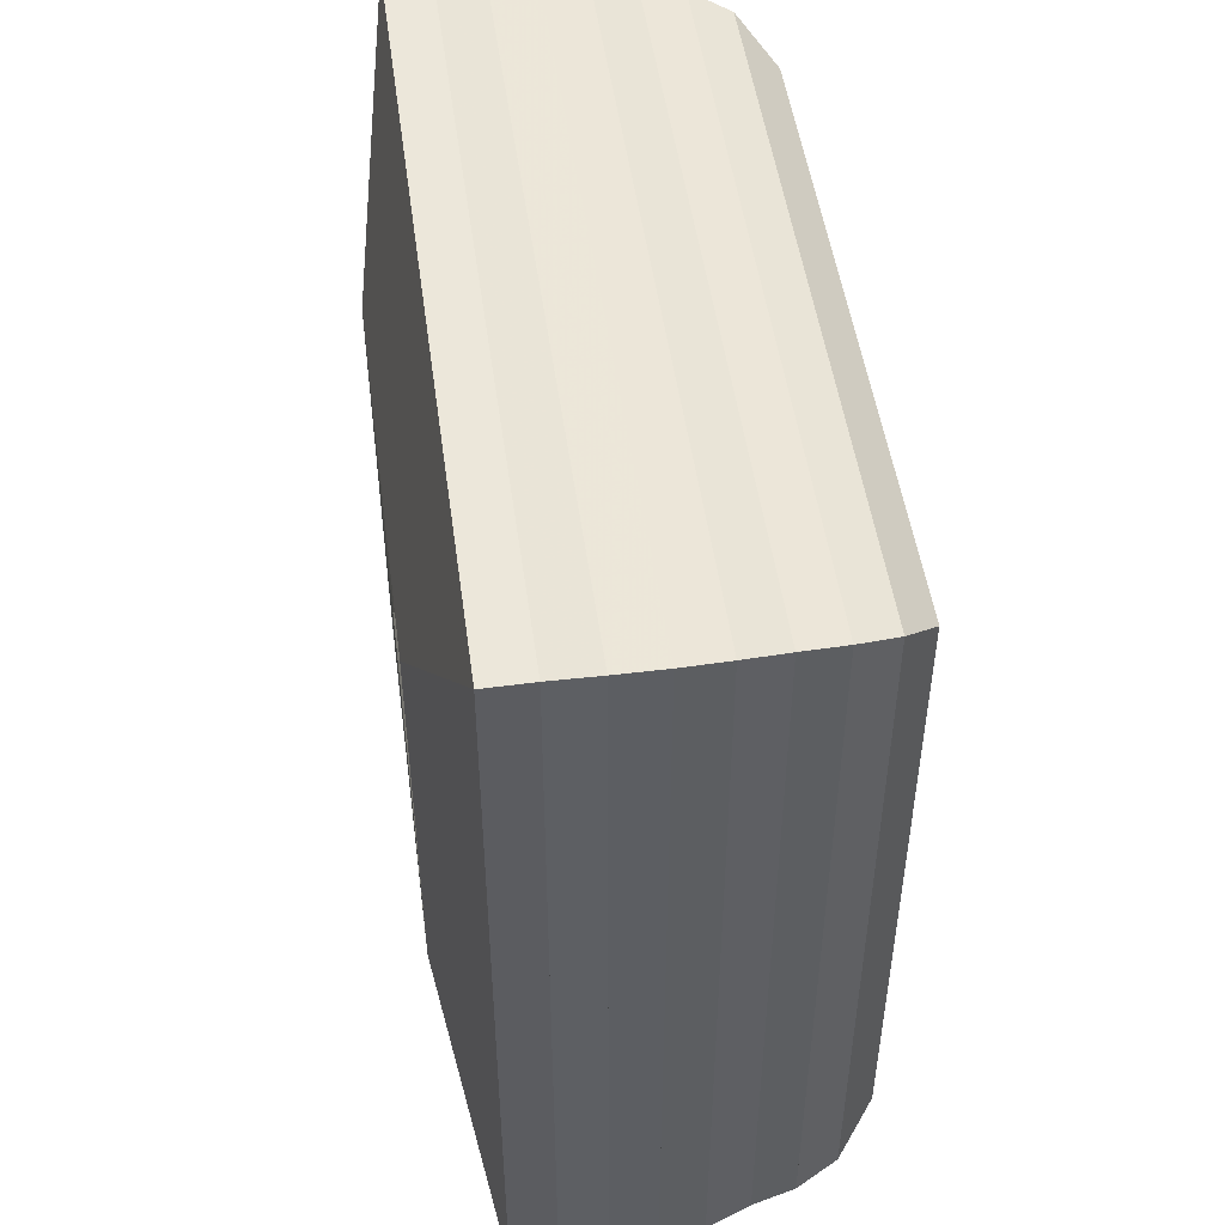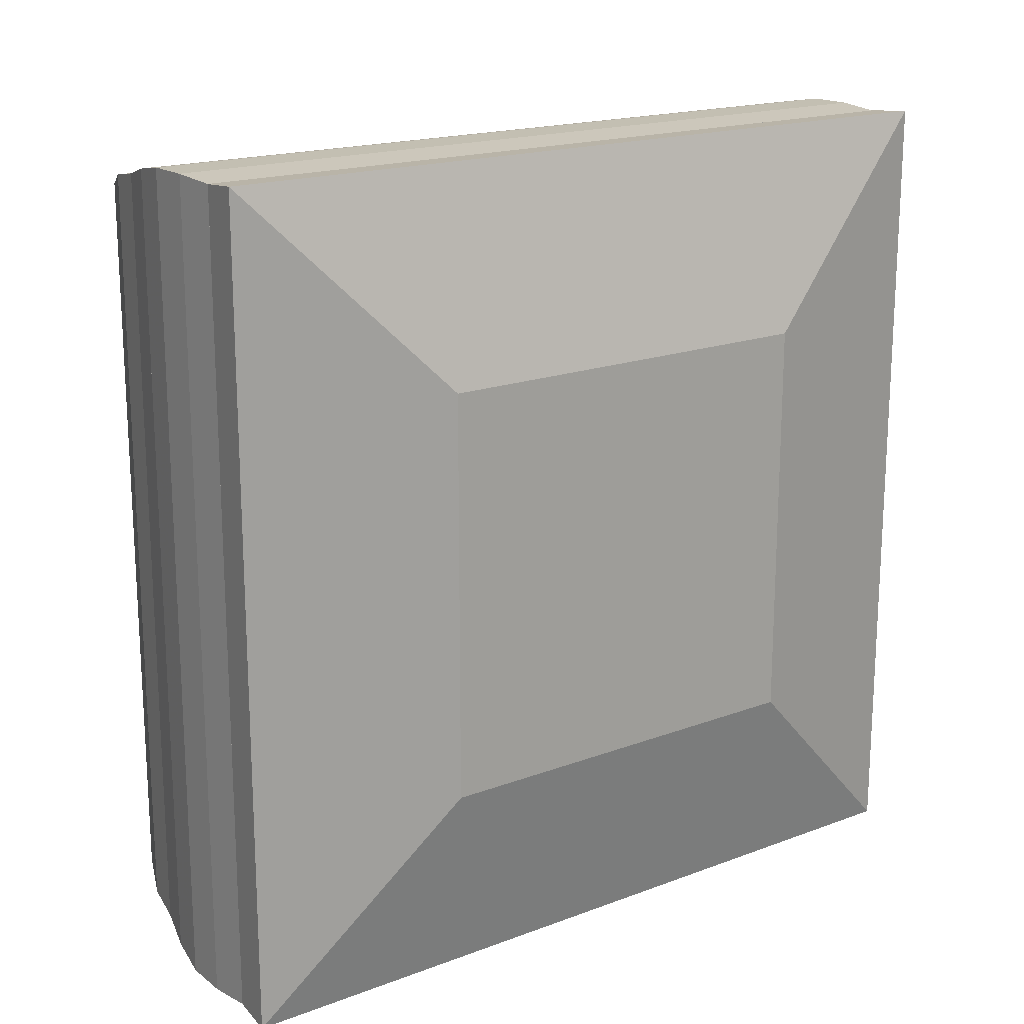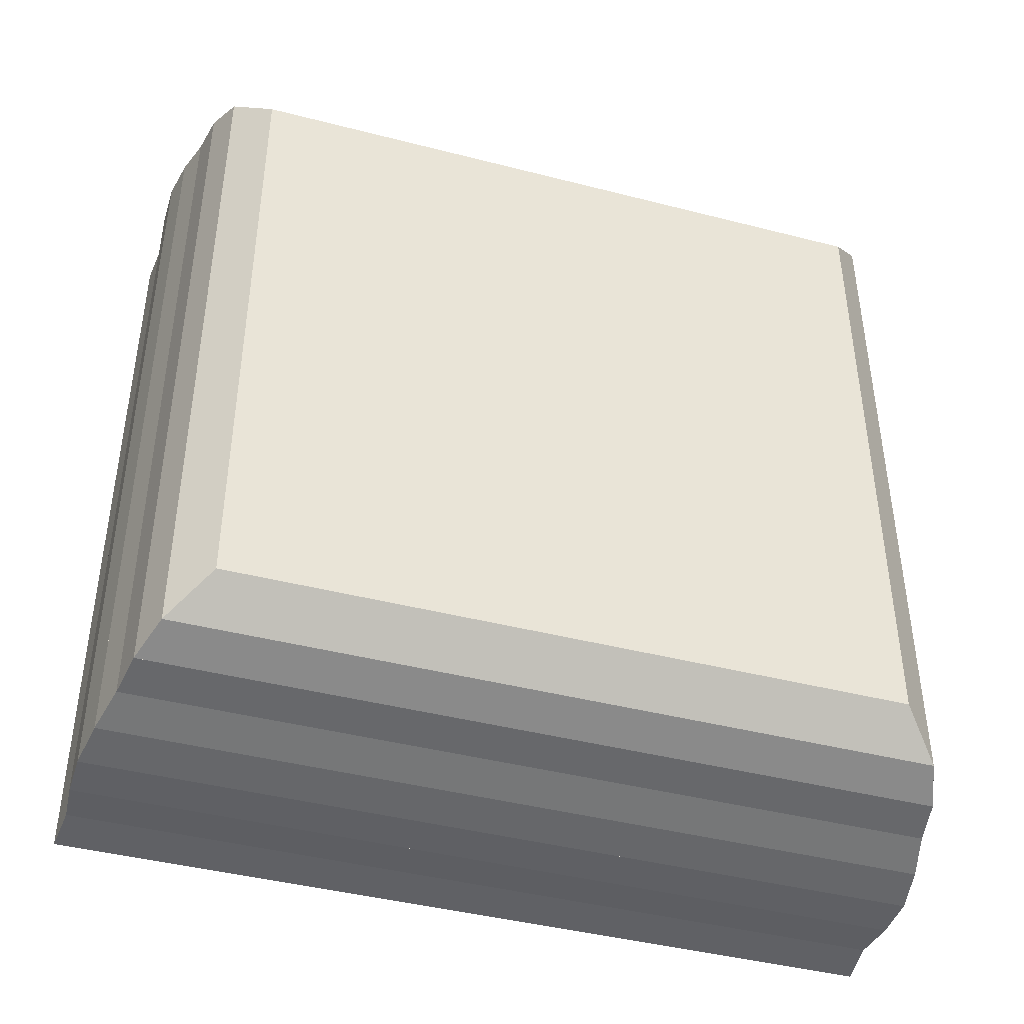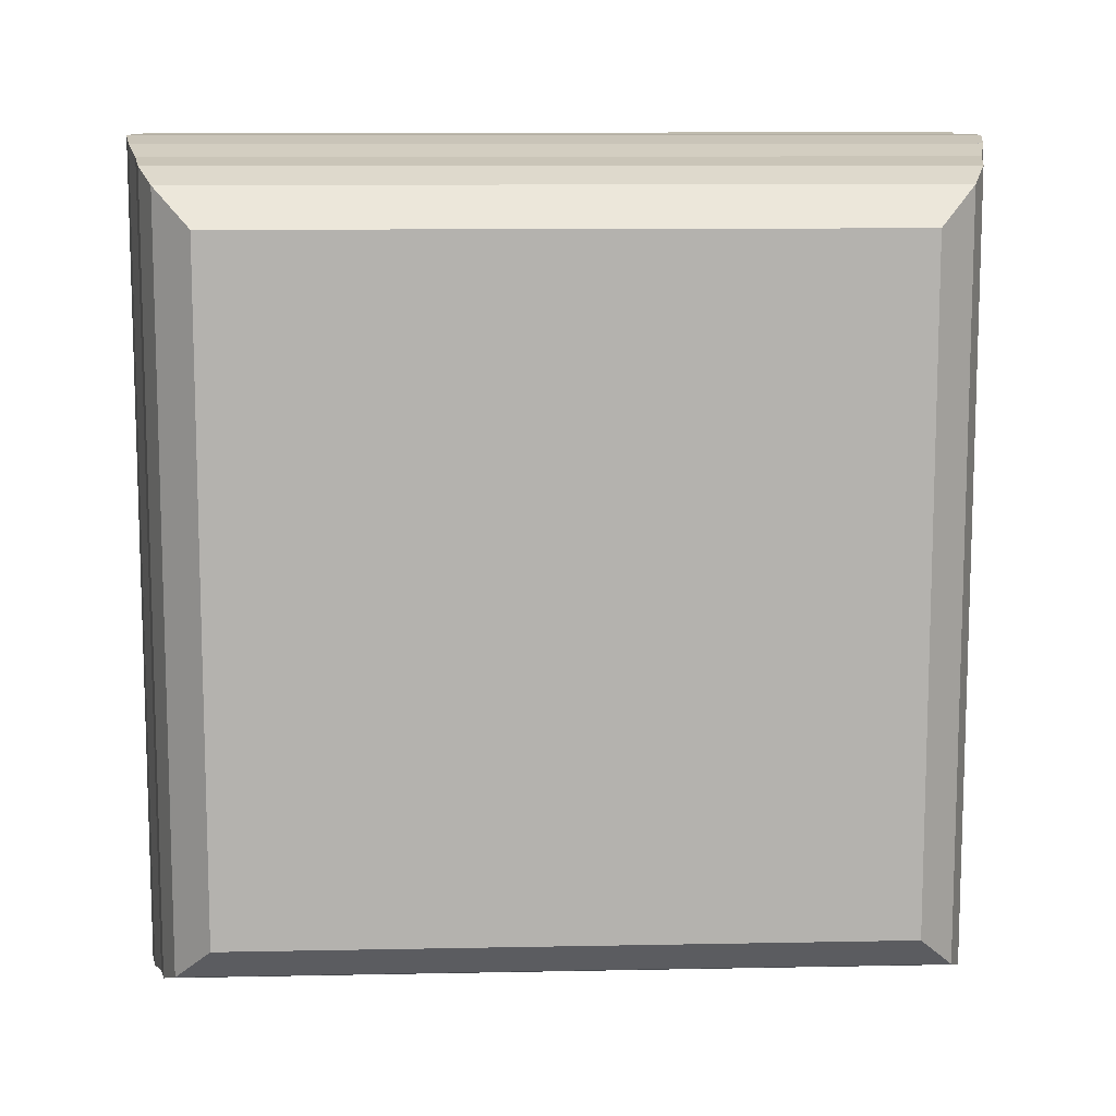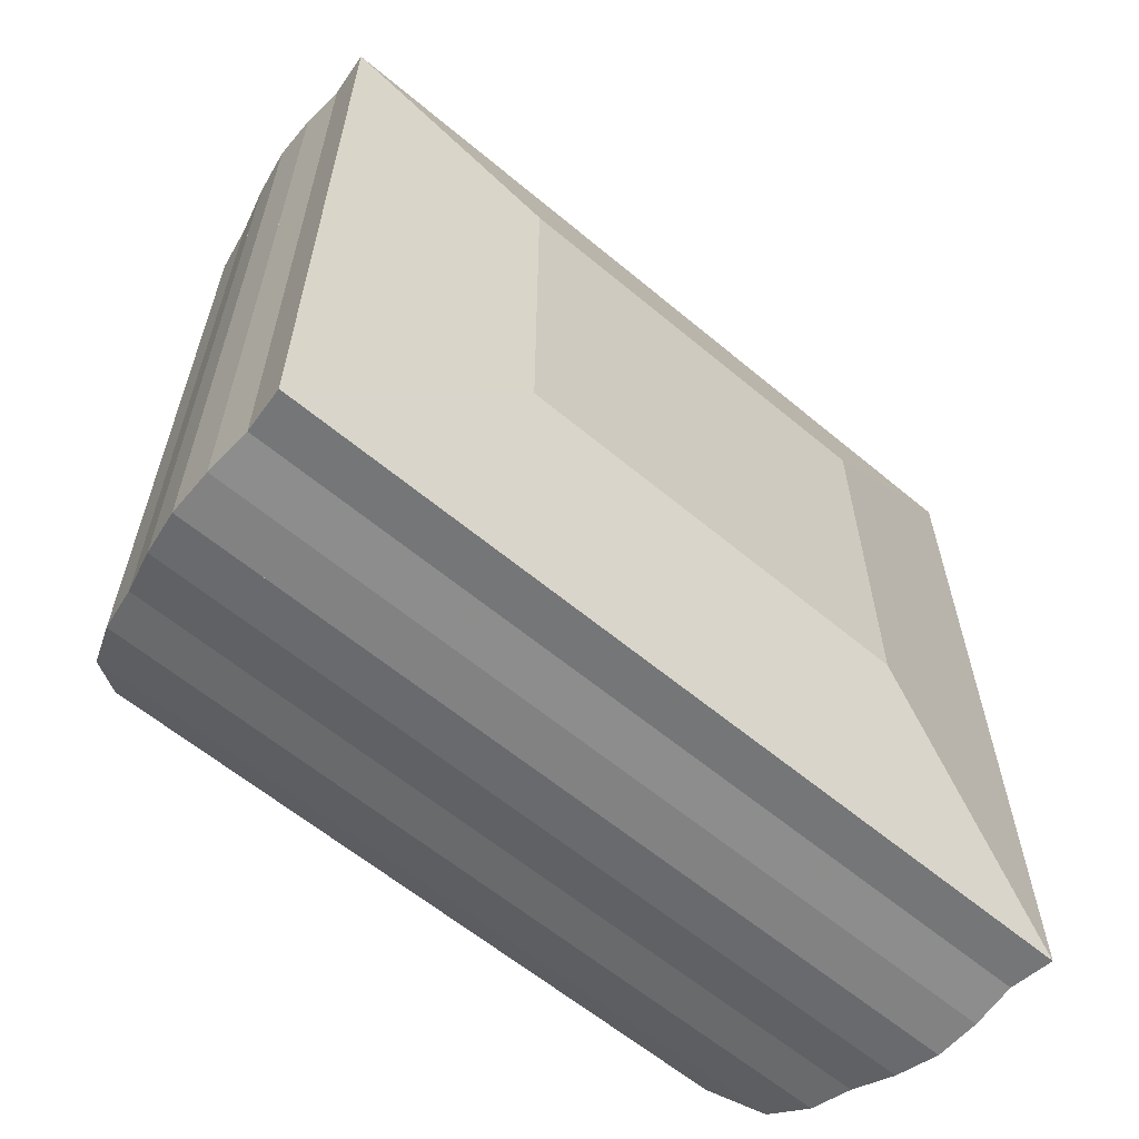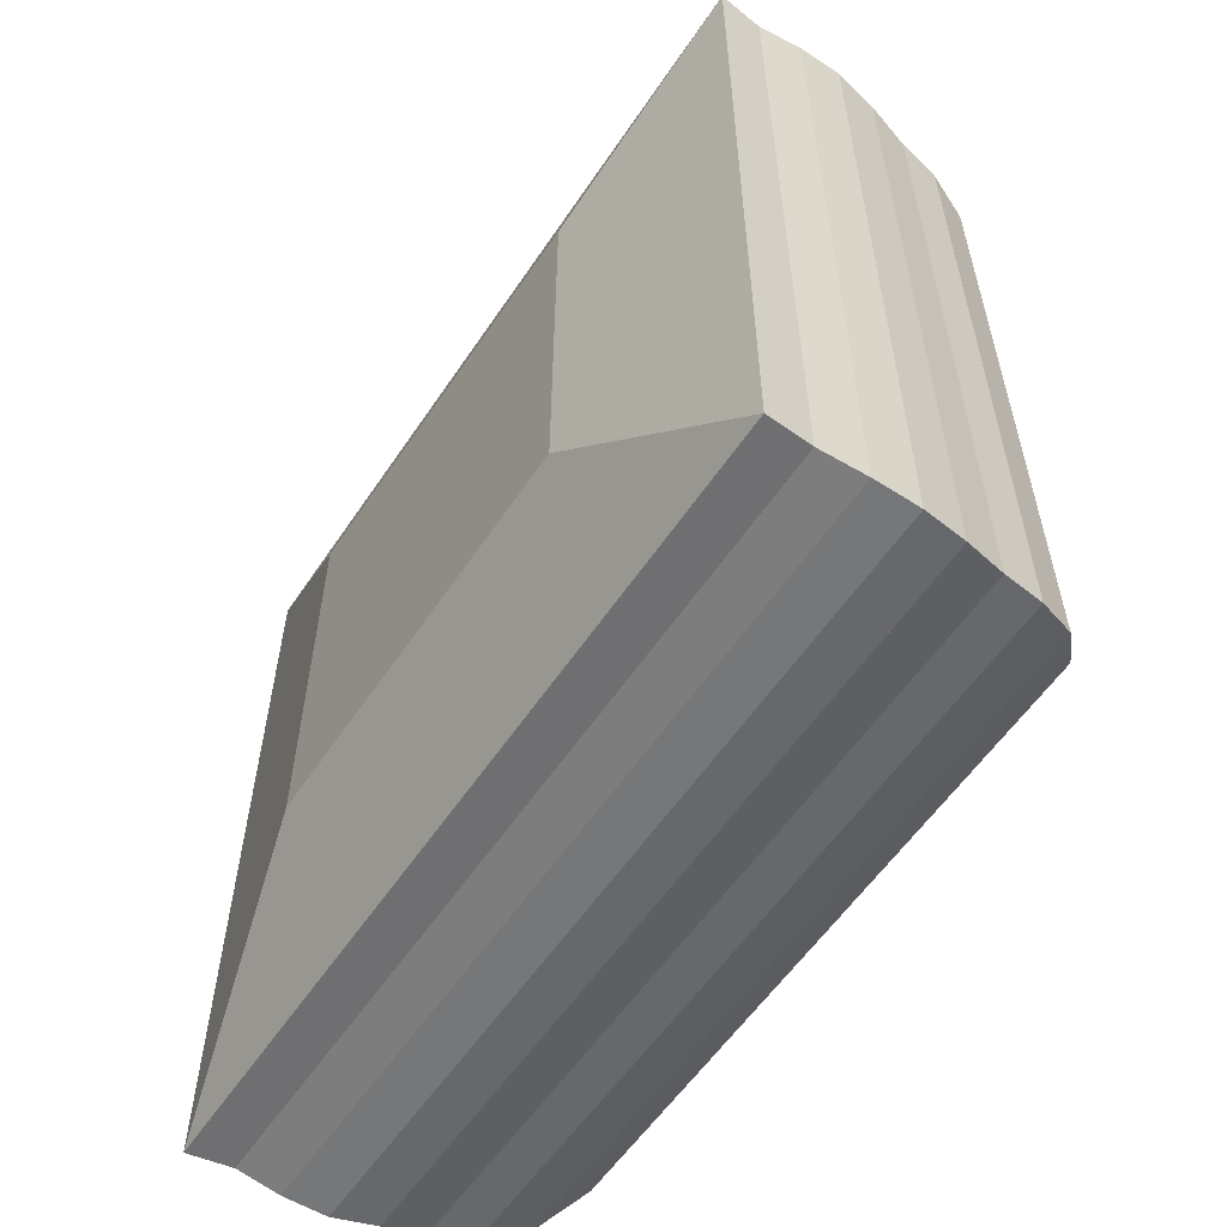
<metadata>
{"format":"obj","ext":"obj","renderer":"f3d","projection":"perspective","resolution":1024,"background":"white","views":[{"elev":48.9,"azim":-7.7,"up":"+Y"},{"elev":17.9,"azim":-126.2,"up":"+Y"},{"elev":-42.9,"azim":73.0,"up":"+Y"},{"elev":10.6,"azim":87.2,"up":"+Z"},{"elev":-61.1,"azim":-130.4,"up":"+Y"},{"elev":-57.3,"azim":-33.5,"up":"+Y"}]}
</metadata>
<code>
v 0 -1 -1
v 0 -1 1
v 0 1 1
v 0 1 -1
v 0.2229 -2.006 -2.006
v 0.2229 -2.006 2.006
v 0.2229 2.006 2.006
v 0.2229 2.006 -2.006
v 0.4435 -1.986 -1.986
v 0.4435 -1.986 1.986
v 0.4435 1.986 1.986
v 0.4435 1.986 -1.986
v 0.666 -2.002 -2.002
v 0.666 -2.002 2.002
v 0.666 2.002 2.002
v 0.666 2.002 -2.002
v 0.8883 -2.001 -2.001
v 0.8883 -2.001 2.001
v 0.8883 2.001 2.001
v 0.8883 2.001 -2.001
v 1.107 -1.964 -1.964
v 1.107 -1.964 1.964
v 1.107 1.964 1.964
v 1.107 1.964 -1.964
v 1.319 -1.91 -1.91
v 1.319 -1.91 1.91
v 1.319 1.91 1.91
v 1.319 1.91 -1.91
v 1.527 -1.874 -1.874
v 1.527 -1.874 1.874
v 1.527 1.874 1.874
v 1.527 1.874 -1.874
v 1.727 -1.798 -1.798
v 1.727 -1.798 1.798
v 1.727 1.798 1.798
v 1.727 1.798 -1.798
v 1.906 -1.615 -1.615
v 1.906 -1.615 1.615
v 1.906 1.615 1.615
v 1.906 1.615 -1.615
f 1 2 4 5
f 5 6 7 8
f 5 6 2 1
f 6 7 3 2
f 7 8 4 3
f 8 5 1 4
f 9 10 11 12
f 9 10 6 5
f 10 11 7 6
f 11 12 8 7
f 12 9 5 8
f 13 14 15 16
f 13 14 10 9
f 14 15 11 10
f 15 16 12 11
f 16 13 9 12
f 17 18 19 20
f 17 18 14 13
f 18 19 15 14
f 19 20 16 15
f 20 17 13 16
f 21 22 23 24
f 21 22 18 17
f 22 23 19 18
f 23 24 20 19
f 24 21 17 20
f 25 26 27 28
f 25 26 22 21
f 26 27 23 22
f 27 28 24 23
f 28 25 21 24
f 29 30 31 32
f 29 30 26 25
f 30 31 27 26
f 31 32 28 27
f 32 29 25 28
f 33 34 35 36
f 33 34 30 29
f 34 35 31 30
f 35 36 32 31
f 36 33 29 32
f 37 38 39 40
f 37 38 34 33
f 38 39 35 34
f 39 40 36 35
f 40 37 33 36

</code>
